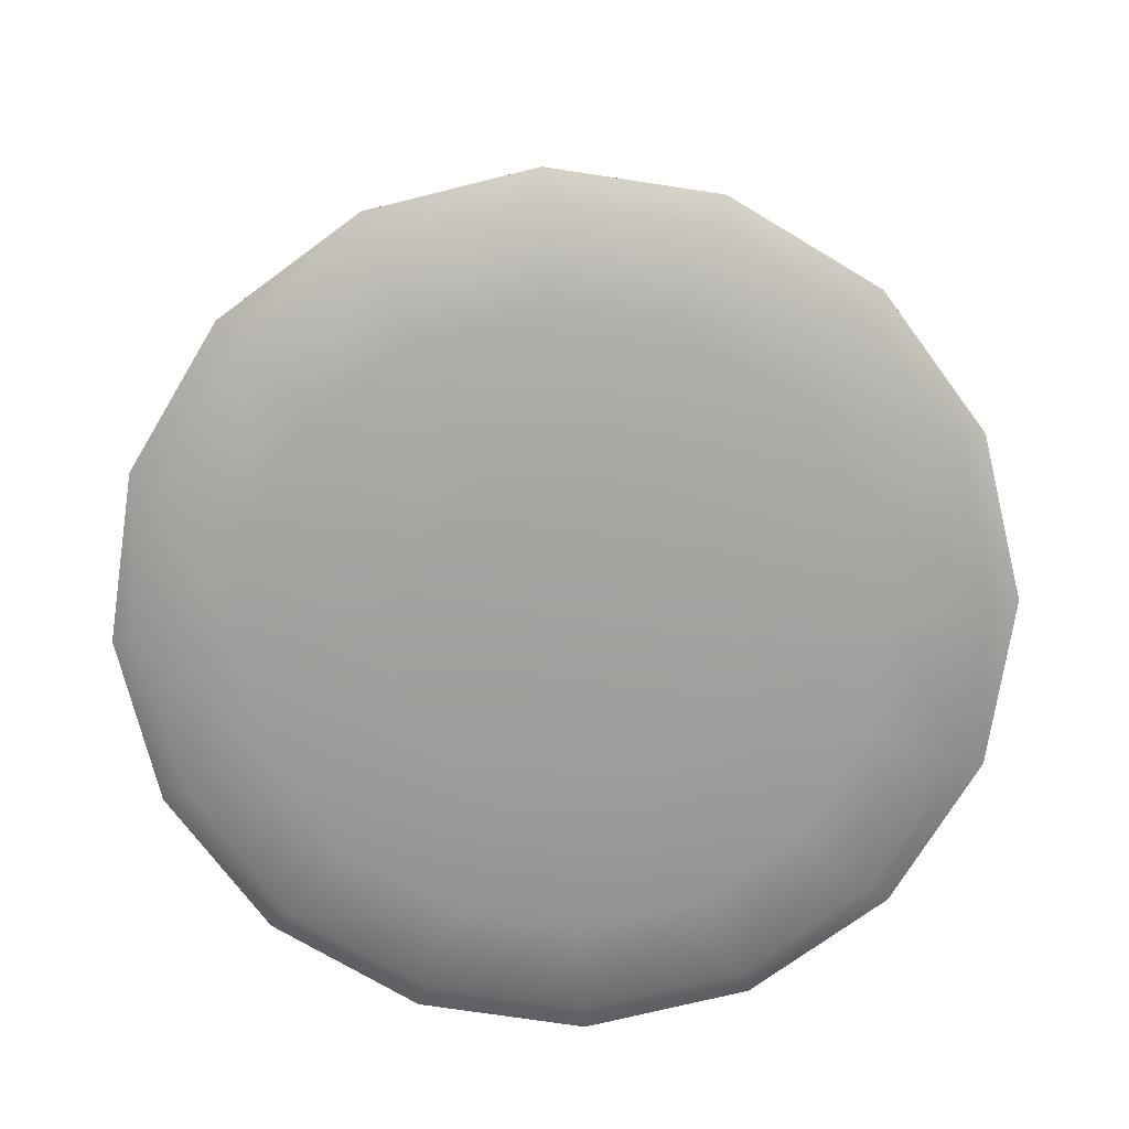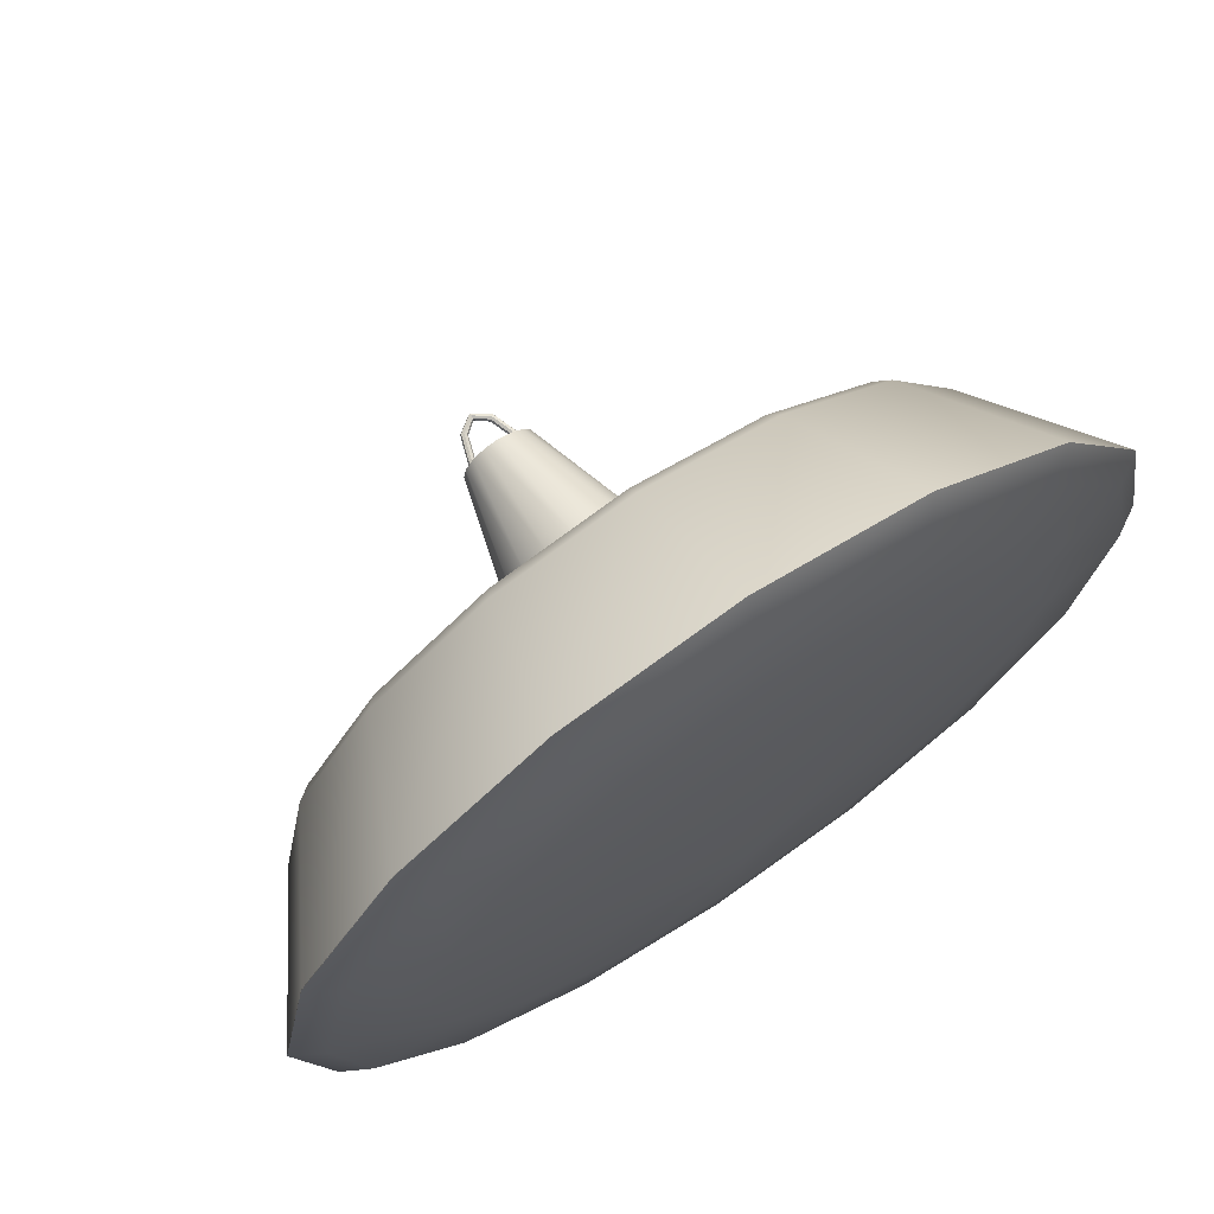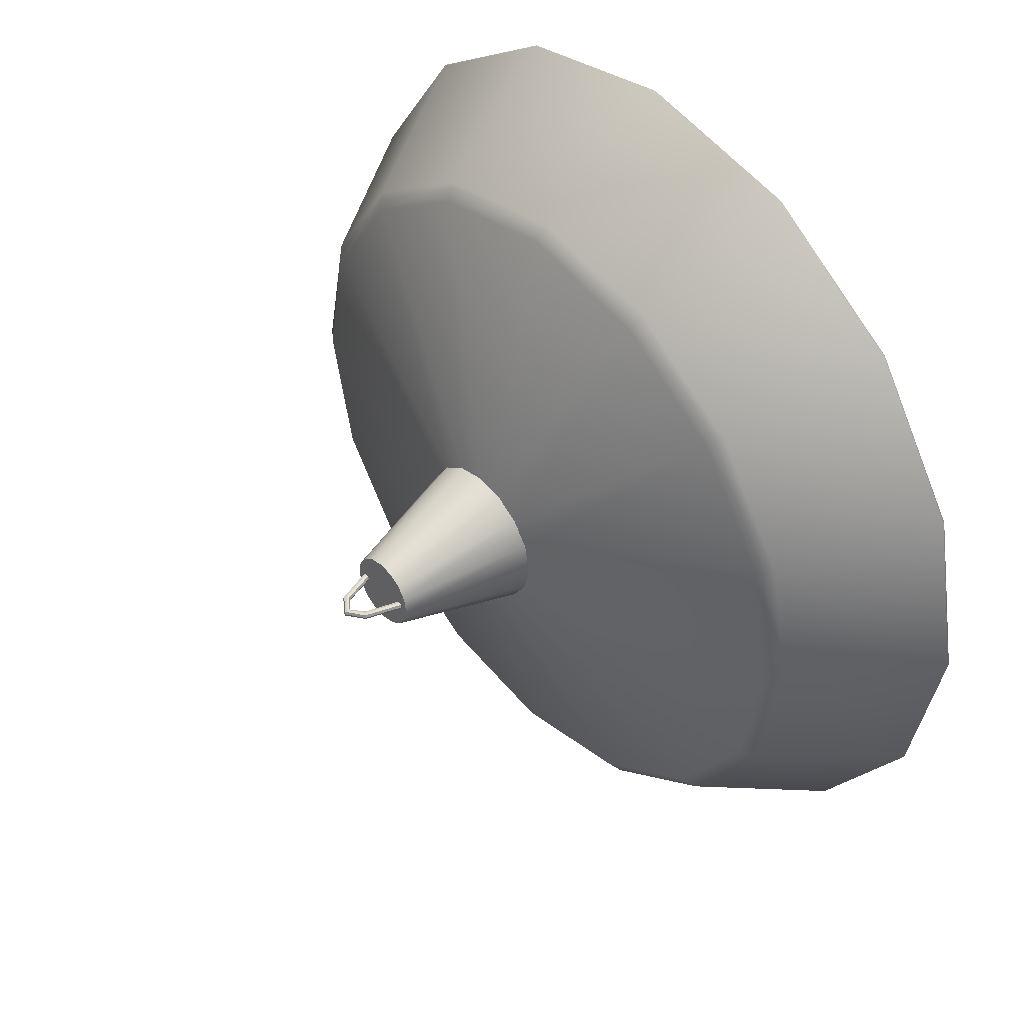
<metadata>
{"format":"obj","ext":"obj","renderer":"f3d","projection":"perspective","resolution":1024,"background":"white","views":[{"elev":-72.3,"azim":-109.8,"up":"+Y"},{"elev":70.3,"azim":-33.9,"up":"+Z"},{"elev":44.2,"azim":-131.2,"up":"+Z"}]}
</metadata>
<code>
o lamp_standard_off01_reference
v -0.3639 6.701 -0.3529
v -0.521 6.701 0.0116
v -0.516 6.701 0
v -0.65 6.701 0
v -0.4596 7.75 0.4596
v -0.65 7.75 0
v -0.4596 6.701 0.4596
v 0.65 6.701 -0
v 0.4596 7.75 -0.4596
v 0.65 7.75 -0
v 0.4596 6.701 -0.4596
v 0 7.75 0.65
v 0 6.701 0.65
v -0.4596 6.701 -0.4596
v -0.4596 7.75 -0.4596
v 0.4596 7.75 0.4596
v 0.4596 6.701 0.4596
v -0 6.701 -0.65
v -0 7.75 -0.65
v -0.6316 11.25 -0.0707
v -0.3189 12.11 0
v -0.6011 11.25 0
v -0.3426 12.12 -0.0707
v -0.6316 11.25 0.0707
v -0.3426 12.12 0.0707
v -0.4811 12.22 0
v -0.7791 11.25 0.0707
v -0.4574 12.21 0.0707
v -0.8097 11.25 0
v 0.8097 11.25 -0
v 0.4574 12.21 0.0707
v 0.7791 11.25 0.0707
v 0.4811 12.22 -0
v 0 12.54 0.0707
v 0 12.57 0
v -0.4 12.17 -0.1
v -0.7053 11.25 -0.1
v 0.7791 11.25 -0.0707
v 0.4574 12.21 -0.0707
v -0.4574 12.21 -0.0707
v -0 12.54 -0.0707
v -0.7791 11.25 -0.0707
v 0.6316 11.25 0.0707
v 0.3189 12.11 -0
v 0.6012 11.25 -0
v 0.3426 12.12 0.0707
v -0 12.47 -0.1
v -0.4 12.17 0.1
v -0.7053 11.25 0.1
v -0 12.4 -0.0707
v 0 12.37 0
v 0.4 12.17 -0.1
v 0 12.4 0.0707
v 0.3426 12.12 -0.0707
v 0.7053 11.25 -0.1
v 0.6316 11.25 -0.0707
v 0 12.47 0.1
v 0.4 12.17 0.1
v 0.7053 11.25 0.1
v -1e-06 0.6396 -4.592
v -3.247 0.6396 -3.247
v -1.757 0.6396 -4.243
v -4.243 0.6396 -1.757
v -4.592 0.6396 1e-06
v -4.243 0.6396 1.757
v -7.839 0.8998 3.247
v -8.485 0.8998 3e-06
v -7.839 0.8998 -3.247
v -6 0.8998 -6
v -3.247 0.8998 -7.839
v -3e-06 0.8998 -8.485
v 1.757 0.6396 -4.243
v 3.247 0.8998 -7.839
v 3.247 0.6396 -3.247
v 6 0.8998 -6
v 4.243 0.6396 -1.757
v 7.839 0.8998 -3.247
v 4.592 0.6396 -1e-06
v -3.247 0.8998 7.839
v 4e-06 1.289 11.09
v -4.243 1.289 10.24
v -6 0.8998 6
v -7.839 1.289 7.839
v -10.24 1.289 4.243
v -11.09 1.289 4e-06
v -10.24 1.289 -4.243
v -7.839 1.289 -7.839
v -4.243 1.289 -10.24
v -4e-06 1.289 -11.09
v 4.243 1.289 -10.24
v -3.247 0.6396 3.247
v 7.839 1.289 -7.839
v 4.551 1.748 -10.97
v -5e-06 1.748 -11.87
v -4.551 1.748 -10.97
v -8.402 1.748 -8.402
v -10.97 1.748 -4.551
v -11.87 1.748 5e-06
v -10.97 1.748 4.551
v -8.402 1.748 8.402
v 10.24 1.289 -4.243
v 8.485 0.8998 -3e-06
v 11.09 1.289 -4e-06
v 7.839 0.8998 3.247
v 10.24 1.289 4.243
v 6 0.8998 6
v 7.839 1.289 7.839
v 3.247 0.8998 7.839
v 4.243 1.289 10.24
v 3e-06 0.8998 8.485
v -1.757 0.6396 4.243
v 4.243 0.6396 1.757
v 3.247 0.6396 3.247
v 1.757 0.6396 4.243
v 1e-06 0.6396 4.592
v -4.551 1.748 10.97
v 5e-06 1.748 11.87
v 4.551 1.748 10.97
v 8.402 1.748 8.402
v 10.97 1.748 4.551
v 11.87 1.748 -5e-06
v 10.97 1.748 -4.551
v 8.402 1.748 -8.402
v -0.369 6.701 0.3708
v 0 6.252 0.5687
v 0 6.701 0.5288
v 0 2.501 0.011
v 0.2243 2.517 0.2297
v 0 2.517 0.3257
v 0.3166 2.517 0.0114
v 0.2212 2.517 -0.2101
v 0.592 2.765 -0.5809
v -0 2.765 -0.8377
v -0 3.161 -1.231
v -0.8665 3.161 -0.8553
v -1.007 3.71 -0.9956
v -1.441 3.71 0.0127
v -1.385 4.35 0.0126
v -0.9811 4.35 0.9676
v -0.7485 4.998 0.7408
v 0 4.998 1.061
v 0 5.604 0.7264
v -0.5098 5.604 0.5081
v -0.3974 6.252 0.3985
v -0 2.517 -0.3061
v -0.592 2.765 -0.5809
v -0.2212 2.517 -0.2101
v -0.8785 3.161 0.8676
v 0 3.161 1.244
v 0 3.71 1.443
v -0.6002 2.765 0.5962
v 0 2.765 0.8532
v -0.2243 2.517 0.2297
v -0.3166 2.517 0.0114
v -0.8474 2.765 0.012
v -1.24 3.161 0.0124
v -1.021 3.71 1.006
v 0 4.35 1.388
v 0.3695 6.701 0.3695
v 0.5611 6.252 0.0117
v 0.521 6.701 0.0116
v 0.392 6.252 -0.3809
v -0.3695 6.701 0.3695
v -0.5611 6.252 0.0117
v -0.392 6.252 -0.3809
v -0.3562 6.701 -0.3562
v -0 6.252 -0.5509
v -0 6.701 -0.5107
v 0.3562 6.701 -0.3562
v 0.3639 6.701 -0.3529
v 0.516 6.701 -0
v -0.9677 4.35 -0.9565
v -1.057 4.998 0.0122
v -0.7198 5.604 0.0118
v -0.5028 5.604 -0.4917
v -0 5.604 -0.7099
v 0.5028 5.604 -0.4917
v 0.7198 5.604 0.0118
v 0.5098 5.604 0.5081
v 0.3974 6.252 0.3985
v 0.7485 4.998 0.7408
v 1.057 4.998 0.0122
v 0.9811 4.35 0.9676
v 0.7383 4.998 -0.7271
v 1.385 4.35 0.0126
v 1.021 3.71 1.006
v -0 4.998 -1.047
v 0.9677 4.35 -0.9565
v 1.441 3.71 0.0127
v 0.8785 3.161 0.8676
v 0.6002 2.765 0.5962
v 1.24 3.161 0.0124
v 1.007 3.71 -0.9956
v -0 4.35 -1.376
v -0.7383 4.998 -0.7271
v 0.369 6.701 0.3708
v -0 3.71 -1.432
v 0.8665 3.161 -0.8553
v 0.8474 2.765 0.012
v -8.402 5.798 -3.48
v -6.721 5.498 -6.721
v -8.781 5.498 -3.637
v -6.43 5.798 -6.43
v -3.637 5.498 -8.78
v -3.48 5.798 -8.402
v -3e-06 5.498 -9.504
v -3e-06 5.798 -9.094
v 3.637 5.498 -8.781
v 3.48 5.798 -8.402
v 6.721 5.498 -6.721
v 6.43 5.798 -6.43
v 8.78 5.498 -3.637
v 8.402 5.798 -3.48
v 9.504 5.498 -3e-06
v 9.094 5.798 -3e-06
v 8.781 5.498 3.637
v 8.402 5.798 3.48
v 6.721 5.498 6.721
v 6.43 5.798 6.43
v 3.637 5.498 8.78
v 3.48 5.798 8.402
v 3e-06 5.498 9.504
v 3e-06 5.798 9.094
v -3.637 5.498 8.781
v -3.48 5.798 8.402
v -6.721 5.498 6.721
v -6.43 5.798 6.43
v -8.78 5.498 3.637
v -8.402 5.798 3.48
v -9.504 5.498 3e-06
v -9.094 5.798 3e-06
v -0.7654 7.748 1.848
v -1.414 7.748 1.414
v 1e-06 7.748 2
v 0.7654 7.748 1.848
v 1.414 7.748 1.414
v 1.848 7.748 0.7654
v 2 7.748 -1e-06
v 1.848 7.748 -0.7654
v 1.414 7.748 -1.414
v 0.7654 7.748 -1.848
v -1e-06 7.748 -2
v -0.7654 7.748 -1.848
v -1.414 7.748 -1.414
v -1.848 7.748 -0.7654
v -2 7.748 1e-06
v -1.848 7.748 0.7654
v -1.848 7.75 -0.7654
v -1.85 5.509 -0.7662
v -1.414 7.75 -1.414
v -1.416 5.509 -1.416
v -0.7654 7.75 -1.848
v -0.7662 5.509 -1.85
v -1e-06 7.75 -2
v -1e-06 5.509 -2.002
v 0.7654 7.75 -1.848
v 0.7662 5.509 -1.85
v 1.414 7.75 -1.414
v 1.416 5.509 -1.416
v 1.848 7.75 -0.7654
v 1.85 5.509 -0.7662
v 2 7.75 -1e-06
v 2.002 5.509 -1e-06
v 1.848 7.75 0.7654
v 1.85 5.509 0.7662
v 1.414 7.75 1.414
v 1.416 5.509 1.416
v 0.7654 7.75 1.848
v 0.7662 5.509 1.85
v 1e-06 7.75 2
v 1e-06 5.509 2.002
v -0.7654 7.75 1.848
v -0.7662 5.509 1.85
v -1.414 7.75 1.414
v -1.416 5.509 1.416
v -1.848 7.75 0.7654
v -1.85 5.509 0.7662
v -2 7.75 1e-06
v -2.002 5.509 1e-06
v -0.3827 11.25 -0.9239
v 0.3827 11.25 -0.9239
v -0 11.25 -1
v 0.7071 11.25 -0.7071
v 0.9239 11.25 -0.3827
v 1 11.25 -0
v 0.9239 11.25 0.3827
v 0.7071 11.25 0.7071
v 0.3827 11.25 0.9239
v 0 11.25 1
v -0.3827 11.25 0.9239
v -0.7071 11.25 0.7071
v -0.9239 11.25 0.3827
v -1 11.25 0
v -0.9239 11.25 -0.3827
v -0.7071 11.25 -0.7071
v -8.505 5.509 -3.523
v -6.509 5.509 -6.509
v -3.523 5.509 -8.505
v -3e-06 5.509 -9.206
v 3.523 5.509 -8.505
v 6.509 5.509 -6.509
v 8.505 5.509 -3.523
v 9.206 5.509 -3e-06
v 8.505 5.509 3.523
v 6.509 5.509 6.509
v 3.523 5.509 8.505
v 3e-06 5.509 9.206
v -3.523 5.509 8.505
v -6.509 5.509 6.509
v -8.505 5.509 3.523
v -9.206 5.509 3e-06
v -4.551 1.75 10.97
v -8.402 1.75 8.402
v 5e-06 1.75 11.87
v 4.551 1.75 10.97
v 8.402 1.75 8.402
v 10.97 1.75 4.551
v 11.87 1.75 -5e-06
v 10.97 1.75 -4.551
v 8.402 1.75 -8.402
v 4.551 1.75 -10.97
v -5e-06 1.75 -11.87
v -4.551 1.75 -10.97
v -8.402 1.75 -8.402
v -10.97 1.75 -4.551
v -11.87 1.75 5e-06
v -10.97 1.75 4.551
f 1 2 3
f 4 5 6
f 4 7 5
f 8 9 10
f 8 11 9
f 7 12 5
f 7 13 12
f 14 6 15
f 14 4 6
f 13 16 12
f 13 17 16
f 17 10 16
f 17 8 10
f 18 15 19
f 18 14 15
f 11 19 9
f 11 18 19
f 20 21 22
f 20 23 21
f 24 21 25
f 24 22 21
f 26 27 28
f 26 29 27
f 30 31 32
f 30 33 31
f 34 26 28
f 34 35 26
f 36 20 37
f 36 23 20
f 38 33 30
f 38 39 33
f 35 40 26
f 35 41 40
f 37 40 36
f 37 42 40
f 43 44 45
f 43 46 44
f 41 36 40
f 41 47 36
f 48 27 49
f 48 28 27
f 49 25 48
f 49 24 25
f 47 23 36
f 47 50 23
f 31 35 34
f 31 33 35
f 50 21 23
f 50 51 21
f 33 41 35
f 33 39 41
f 39 47 41
f 39 52 47
f 51 25 21
f 51 53 25
f 52 50 47
f 52 54 50
f 54 55 56
f 54 52 55
f 54 51 50
f 54 44 51
f 53 48 25
f 53 57 48
f 44 53 51
f 44 46 53
f 46 57 53
f 46 58 57
f 57 28 48
f 57 34 28
f 58 34 57
f 58 31 34
f 43 58 46
f 43 59 58
f 42 26 40
f 42 29 26
f 55 39 38
f 55 52 39
f 59 31 58
f 59 32 31
f 56 44 54
f 56 45 44
f 60 61 62
f 60 63 61
f 60 64 63
f 60 65 64
f 64 65 66
f 64 66 67
f 63 64 67
f 63 67 68
f 61 63 68
f 61 68 69
f 62 61 69
f 62 69 70
f 60 62 70
f 60 70 71
f 72 60 71
f 72 71 73
f 74 72 73
f 74 73 75
f 76 74 75
f 76 75 77
f 78 76 77
f 79 80 81
f 82 79 81
f 82 81 83
f 66 82 83
f 66 83 84
f 67 66 84
f 67 84 85
f 68 67 85
f 68 85 86
f 69 68 86
f 69 86 87
f 70 69 87
f 70 87 88
f 71 70 88
f 71 88 89
f 73 71 89
f 73 89 90
f 75 73 90
f 65 82 66
f 65 91 82
f 91 79 82
f 92 90 93
f 90 94 93
f 90 89 94
f 89 95 94
f 89 88 95
f 88 96 95
f 88 87 96
f 87 97 96
f 87 86 97
f 86 98 97
f 86 85 98
f 85 99 98
f 85 84 99
f 84 100 99
f 75 90 92
f 77 75 92
f 77 92 101
f 102 77 101
f 102 101 103
f 104 102 103
f 104 103 105
f 106 104 105
f 106 105 107
f 108 106 107
f 108 107 109
f 110 108 109
f 110 109 80
f 79 110 80
f 111 110 79
f 91 111 79
f 60 111 91
f 60 91 65
f 78 77 102
f 112 78 102
f 112 102 104
f 113 112 104
f 113 104 106
f 114 113 106
f 114 106 108
f 115 114 108
f 115 108 110
f 111 115 110
f 60 115 111
f 60 114 115
f 60 113 114
f 60 112 113
f 60 78 112
f 60 76 78
f 60 74 76
f 60 72 74
f 84 83 100
f 83 116 100
f 83 81 116
f 81 117 116
f 81 80 117
f 80 118 117
f 80 109 118
f 109 119 118
f 109 107 119
f 107 120 119
f 107 105 120
f 105 121 120
f 105 103 121
f 103 122 121
f 103 101 122
f 101 123 122
f 101 92 123
f 92 93 123
f 124 125 126
f 127 128 129
f 127 130 128
f 127 131 130
f 130 131 132
f 131 133 132
f 132 133 134
f 133 135 134
f 134 135 136
f 135 137 136
f 136 137 138
f 137 139 138
f 138 139 140
f 139 141 140
f 140 141 142
f 140 142 143
f 143 142 125
f 143 125 144
f 124 144 125
f 131 145 133
f 127 145 131
f 133 146 135
f 145 146 133
f 145 147 146
f 127 147 145
f 148 149 150
f 151 149 148
f 151 152 149
f 153 152 151
f 153 129 152
f 127 129 153
f 127 153 154
f 127 154 147
f 147 154 155
f 147 155 146
f 146 155 156
f 146 156 135
f 135 156 137
f 156 157 137
f 137 157 139
f 157 158 139
f 139 158 141
f 157 150 158
f 148 150 157
f 156 148 157
f 155 148 156
f 155 151 148
f 154 151 155
f 154 153 151
f 159 160 161
f 161 160 162
f 144 124 163
f 144 163 2
f 2 164 144
f 1 164 2
f 1 165 164
f 166 165 1
f 166 167 165
f 166 168 167
f 169 167 168
f 169 162 167
f 169 170 162
f 161 162 170
f 161 170 171
f 172 138 173
f 138 140 173
f 173 140 143
f 173 143 174
f 174 143 144
f 174 144 164
f 175 174 164
f 175 164 165
f 176 175 165
f 176 165 167
f 177 176 167
f 177 167 162
f 178 177 162
f 178 162 160
f 179 178 160
f 179 160 180
f 181 178 179
f 182 177 178
f 181 182 178
f 183 182 181
f 184 176 177
f 182 184 177
f 185 184 182
f 183 185 182
f 186 185 183
f 187 175 176
f 184 187 176
f 188 187 184
f 185 188 184
f 189 188 185
f 186 189 185
f 190 189 186
f 191 192 190
f 190 192 189
f 192 193 189
f 189 193 188
f 193 194 188
f 188 194 187
f 194 195 187
f 187 195 175
f 195 174 175
f 159 180 160
f 159 196 180
f 126 180 196
f 126 125 180
f 142 180 125
f 142 179 180
f 141 179 142
f 141 181 179
f 158 181 141
f 158 183 181
f 150 183 158
f 150 186 183
f 149 186 150
f 149 190 186
f 152 190 149
f 152 191 190
f 129 191 152
f 129 128 191
f 195 173 174
f 172 173 195
f 194 172 195
f 197 172 194
f 193 197 194
f 198 197 193
f 192 198 193
f 199 198 192
f 191 199 192
f 128 199 191
f 128 130 199
f 130 132 199
f 199 132 198
f 132 134 198
f 198 134 197
f 134 136 197
f 197 136 172
f 136 138 172
f 18 4 14
f 18 7 4
f 18 13 7
f 18 17 13
f 18 8 17
f 18 11 8
f 200 201 202
f 200 203 201
f 203 204 201
f 203 205 204
f 205 206 204
f 205 207 206
f 207 208 206
f 207 209 208
f 209 210 208
f 209 211 210
f 211 212 210
f 211 213 212
f 213 214 212
f 213 215 214
f 215 216 214
f 215 217 216
f 217 218 216
f 217 219 218
f 219 220 218
f 219 221 220
f 221 222 220
f 221 223 222
f 223 224 222
f 223 225 224
f 225 226 224
f 225 227 226
f 227 228 226
f 227 229 228
f 229 230 228
f 229 231 230
f 231 202 230
f 231 200 202
f 99 226 228
f 99 100 226
f 100 224 226
f 100 116 224
f 116 222 224
f 116 117 222
f 117 220 222
f 117 118 220
f 118 218 220
f 118 119 218
f 119 216 218
f 119 120 216
f 120 214 216
f 120 121 214
f 121 212 214
f 121 122 212
f 122 210 212
f 122 123 210
f 123 208 210
f 123 93 208
f 93 206 208
f 93 94 206
f 94 204 206
f 94 95 204
f 95 201 204
f 95 96 201
f 96 202 201
f 96 97 202
f 97 230 202
f 97 98 230
f 98 228 230
f 98 99 228
f 225 232 233
f 223 232 225
f 223 234 232
f 221 234 223
f 221 235 234
f 219 235 221
f 219 236 235
f 217 236 219
f 217 237 236
f 215 237 217
f 215 238 237
f 213 238 215
f 213 239 238
f 211 239 213
f 211 240 239
f 209 240 211
f 209 241 240
f 207 241 209
f 207 242 241
f 205 242 207
f 205 243 242
f 203 243 205
f 203 244 243
f 200 244 203
f 200 245 244
f 231 245 200
f 231 246 245
f 229 246 231
f 229 247 246
f 227 247 229
f 227 233 247
f 225 233 227
f 248 249 250
f 250 249 251
f 250 251 252
f 252 251 253
f 252 253 254
f 254 253 255
f 254 255 256
f 256 255 257
f 256 257 258
f 258 257 259
f 258 259 260
f 260 259 261
f 260 261 262
f 262 261 263
f 262 263 264
f 264 263 265
f 264 265 266
f 266 265 267
f 266 267 268
f 268 267 269
f 268 269 270
f 270 269 271
f 270 271 272
f 272 271 273
f 272 273 274
f 274 273 275
f 274 275 276
f 276 275 277
f 276 277 278
f 278 277 279
f 278 279 248
f 248 279 249
f 280 281 282
f 280 283 281
f 280 284 283
f 280 285 284
f 280 286 285
f 280 287 286
f 280 288 287
f 280 289 288
f 280 290 289
f 280 291 290
f 280 292 291
f 280 293 292
f 280 294 293
f 280 295 294
f 249 296 251
f 251 296 297
f 251 297 253
f 253 297 298
f 253 298 255
f 255 298 299
f 255 299 257
f 257 299 300
f 257 300 259
f 259 300 301
f 259 301 261
f 261 301 302
f 261 302 263
f 263 302 303
f 263 303 265
f 265 303 304
f 265 304 267
f 267 304 305
f 267 305 269
f 269 305 306
f 269 306 271
f 271 306 307
f 271 307 273
f 273 307 308
f 273 308 275
f 275 308 309
f 275 309 277
f 277 309 310
f 277 310 279
f 279 310 311
f 279 311 249
f 249 311 296
f 260 262 258
f 258 262 256
f 256 262 254
f 254 262 252
f 252 262 250
f 250 262 248
f 248 262 278
f 278 262 276
f 276 262 274
f 274 262 272
f 272 262 270
f 270 262 268
f 268 262 266
f 266 262 264
f 309 312 313
f 308 312 309
f 308 314 312
f 307 314 308
f 307 315 314
f 306 315 307
f 306 316 315
f 305 316 306
f 305 317 316
f 304 317 305
f 304 318 317
f 303 318 304
f 303 319 318
f 302 319 303
f 302 320 319
f 301 320 302
f 301 321 320
f 300 321 301
f 300 322 321
f 299 322 300
f 299 323 322
f 298 323 299
f 298 324 323
f 297 324 298
f 297 325 324
f 296 325 297
f 296 326 325
f 311 326 296
f 311 327 326
f 310 327 311
f 310 313 327
f 309 313 310
f 239 285 238
f 239 284 285
f 240 284 239
f 240 283 284
f 241 283 240
f 241 281 283
f 242 281 241
f 242 282 281
f 243 282 242
f 243 280 282
f 244 280 243
f 244 295 280
f 245 295 244
f 245 294 295
f 246 294 245
f 246 293 294
f 247 293 246
f 247 292 293
f 233 292 247
f 233 291 292
f 232 291 233
f 232 290 291
f 234 290 232
f 234 289 290
f 235 289 234
f 235 288 289
f 236 288 235
f 236 287 288
f 237 287 236
f 237 286 287
f 238 286 237
f 238 285 286

</code>
